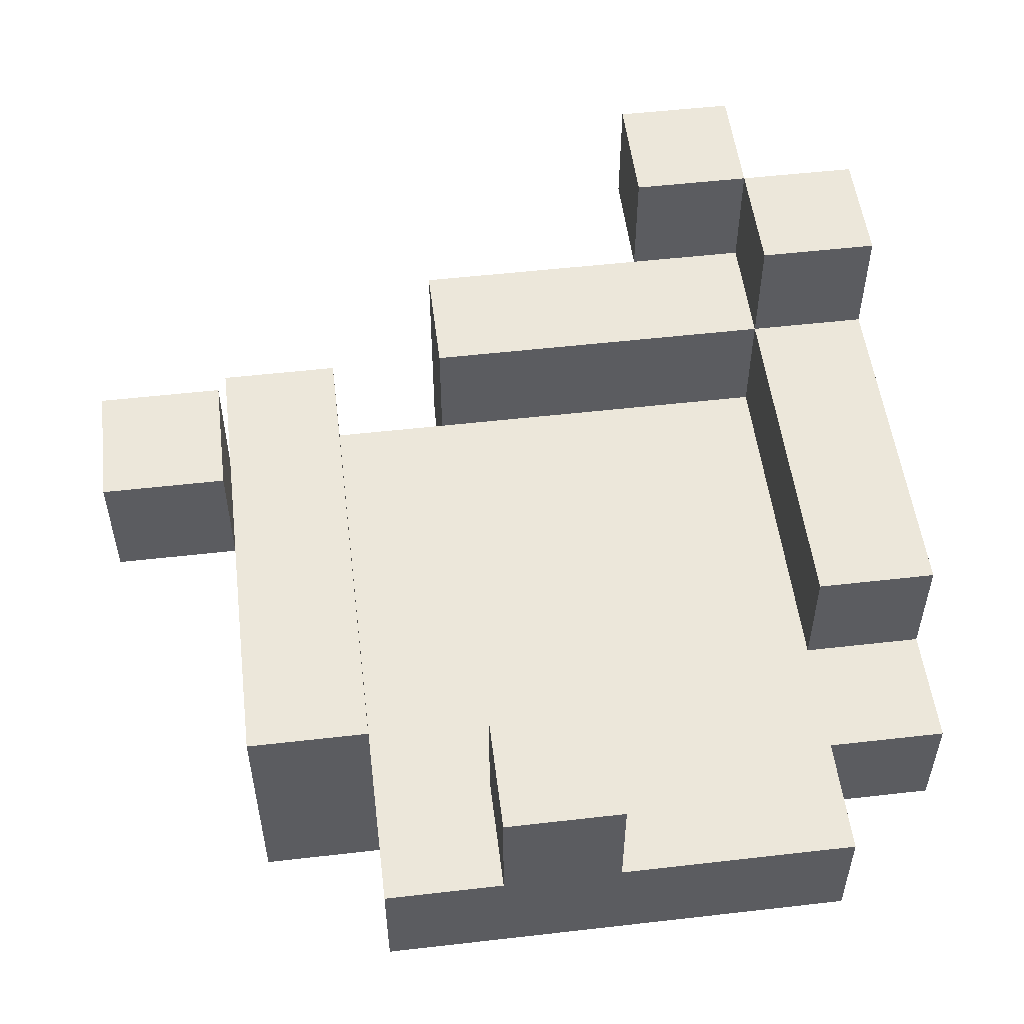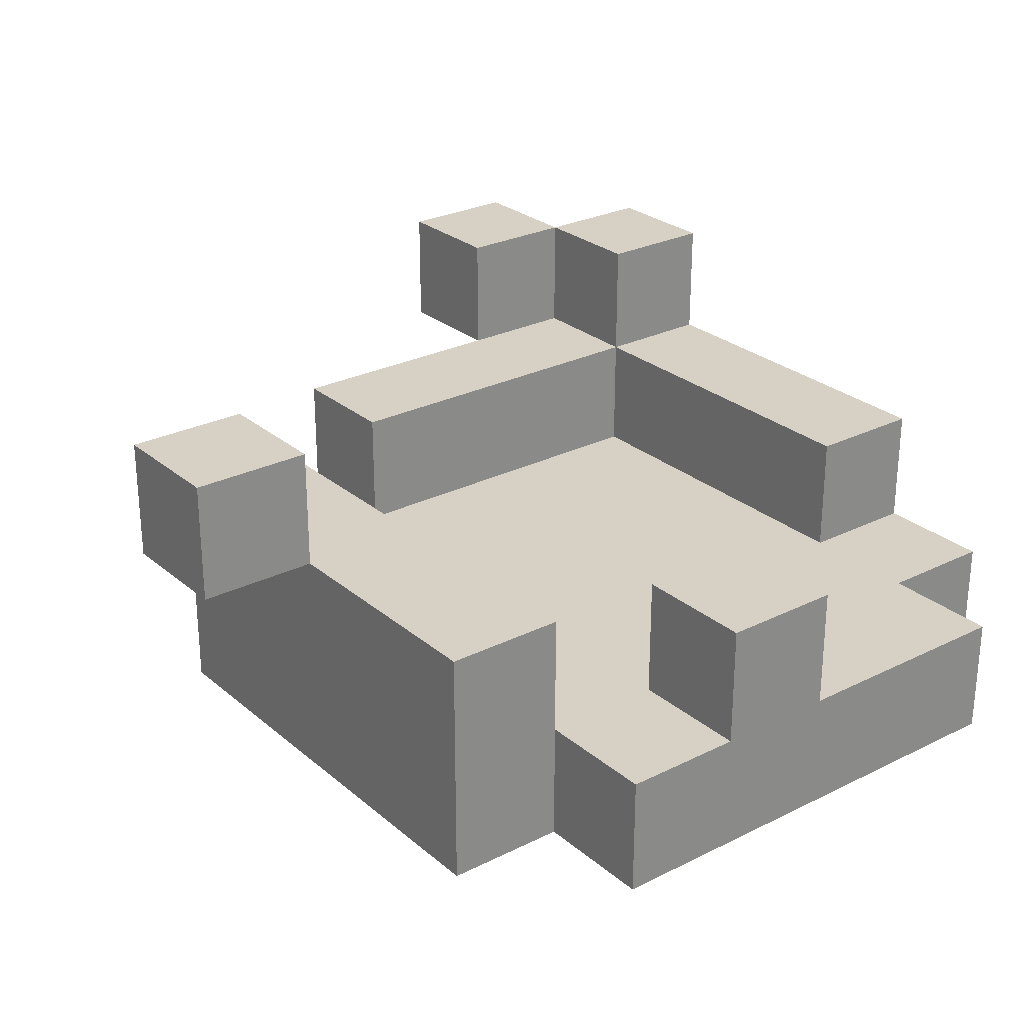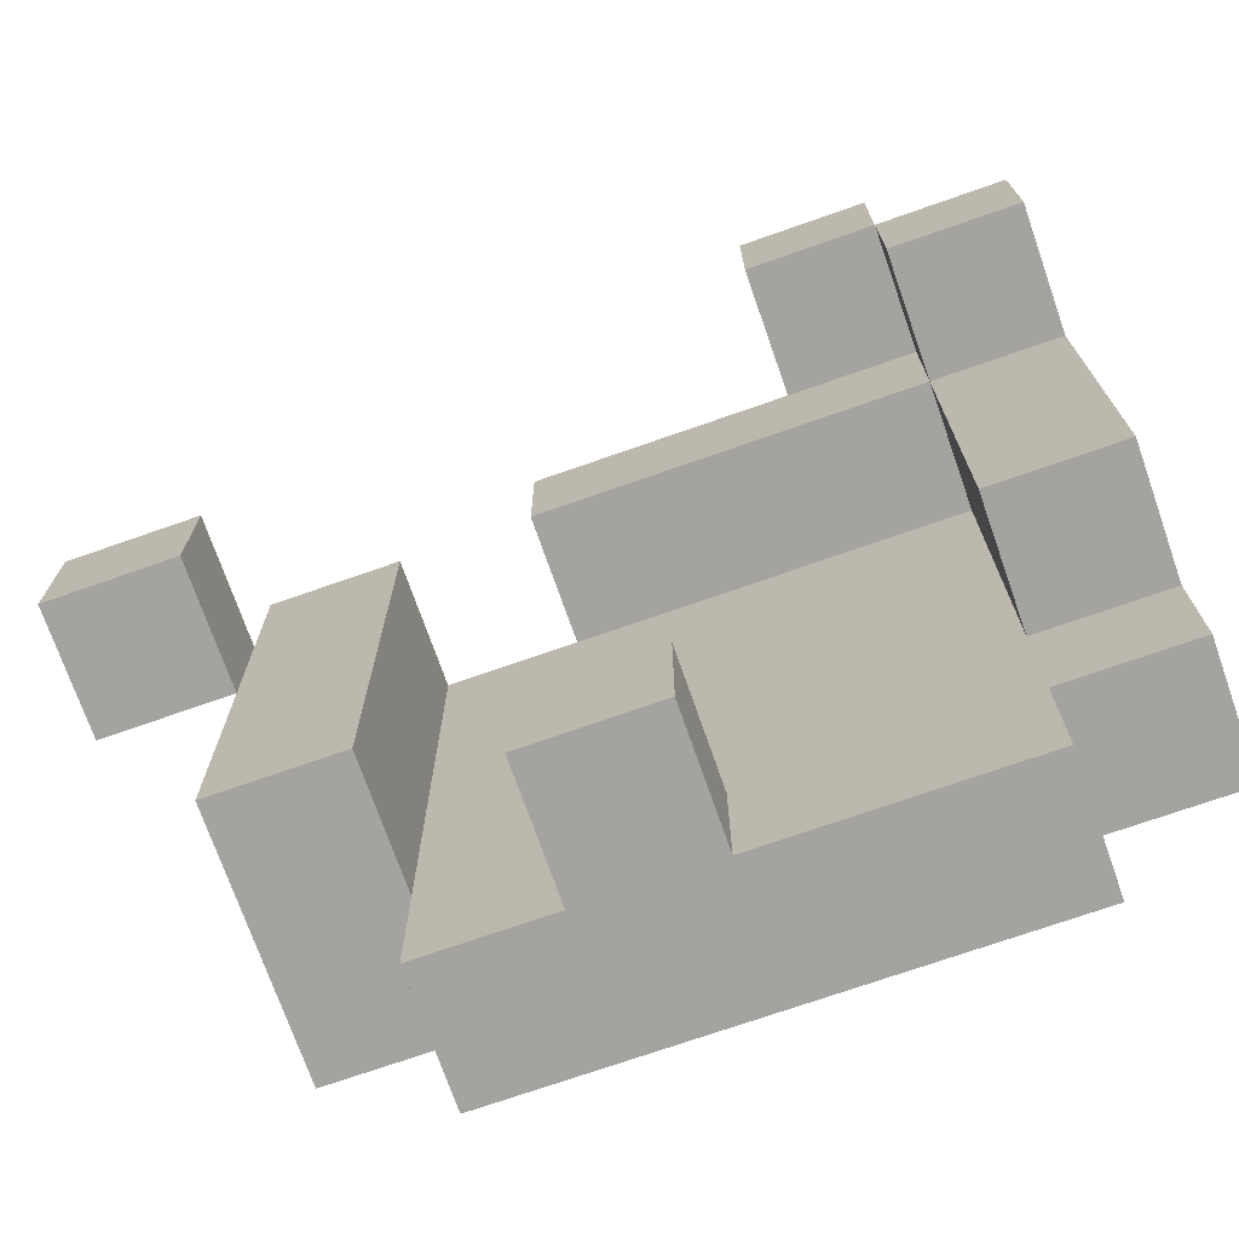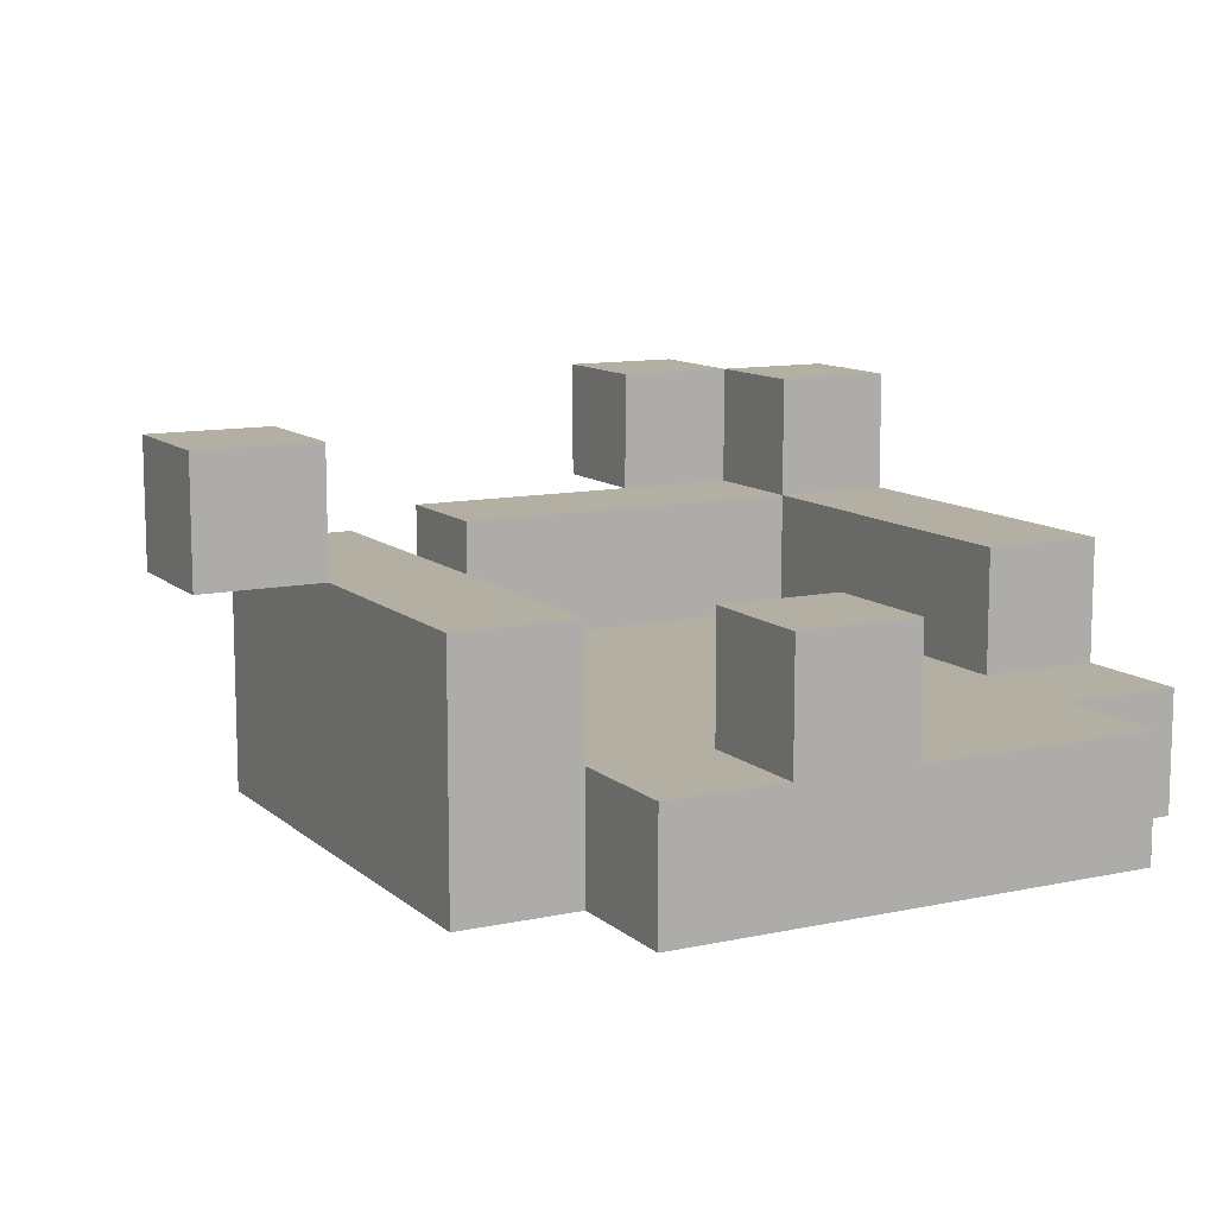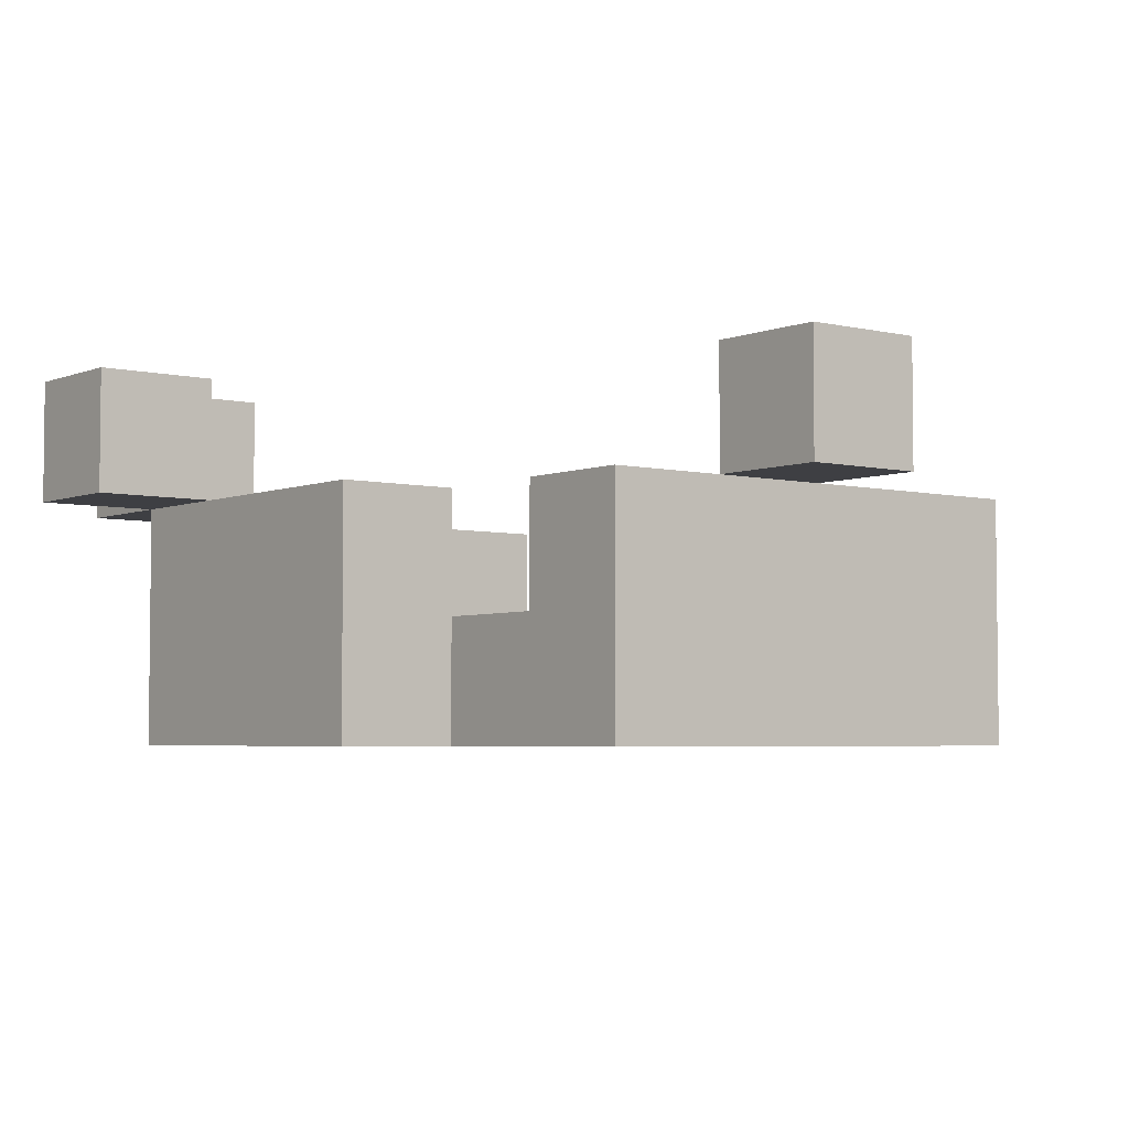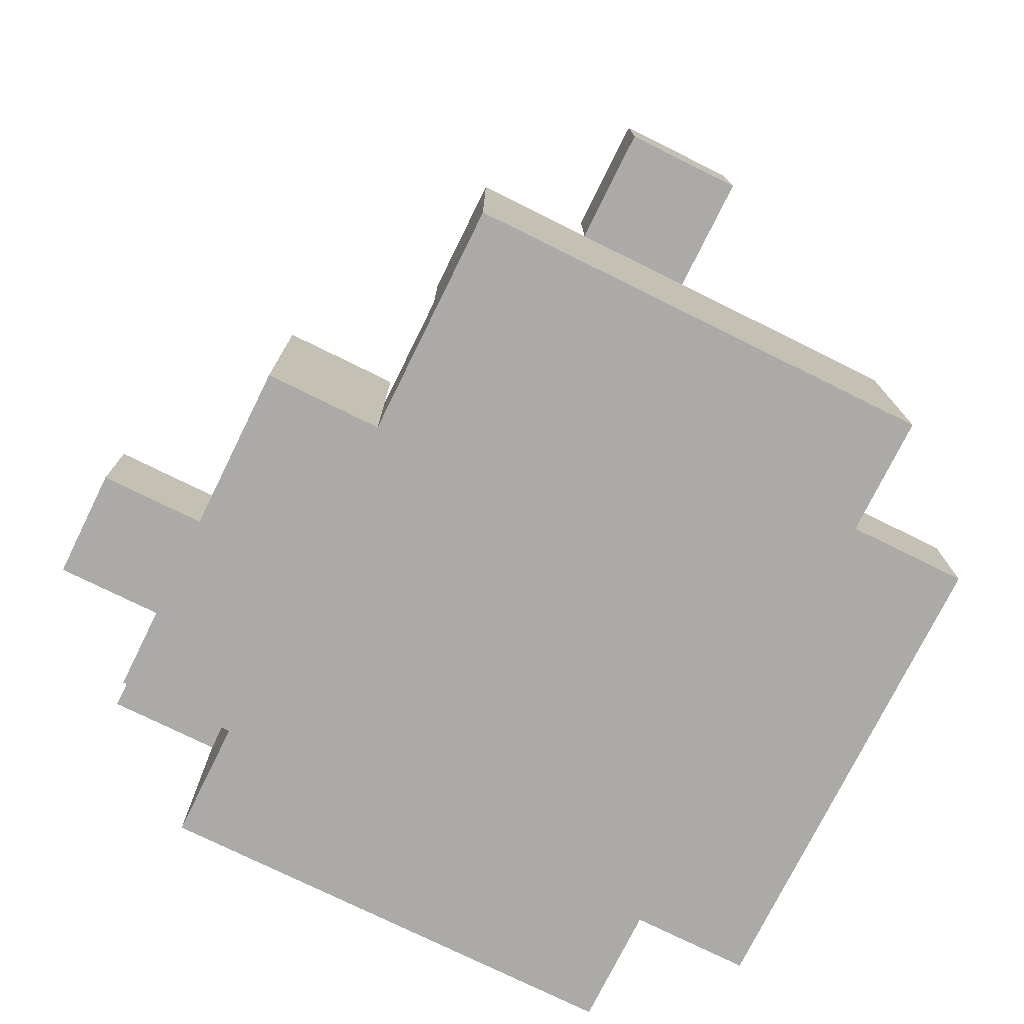
<metadata>
{"format":"obj","ext":"obj","renderer":"f3d","projection":"perspective","resolution":1024,"background":"white","views":[{"elev":53.0,"azim":173.0,"up":"+Y"},{"elev":26.9,"azim":142.2,"up":"+Y"},{"elev":-72.8,"azim":-160.7,"up":"+Z"},{"elev":11.1,"azim":152.0,"up":"+Y"},{"elev":-4.2,"azim":52.0,"up":"+Y"},{"elev":-75.7,"azim":63.7,"up":"+Y"}]}
</metadata>
<code>
v -3 0 2
v -3 0 -2
v -3 1 -1
v -3 1 -2
v -3 2 3
v -3 2 2
v -3 2 -1
v -3 3 3
v -3 3 2
v -2 0 3
v -2 0 2
v -2 0 -2
v -2 0 -3
v -2 1 -2
v -2 1 -3
v -2 2 4
v -2 2 3
v -2 2 2
v -2 3 4
v -2 3 3
v 0 1 -2
v 0 1 -3
v 0 2 -2
v 0 2 -3
v 2 1 2
v 2 1 -2
v 2 2 2
v 2 2 -2
v 3 2 1
v 3 2 -0
v 3 3 1
v 3 3 -0
v -2 1 2
v -2 1 -1
v -2 2 3
v -2 2 2
v -2 2 -1
v -2 3 3
v -2 3 2
v -1 2 4
v -1 2 3
v -1 3 4
v -1 3 3
v 1 0 3
v 1 0 2
v 1 1 2
v 1 1 -2
v 1 1 -3
v 1 2 3
v 1 2 2
v 1 2 -2
v 1 2 -3
v 2 0 -2
v 2 0 -3
v 2 1 -2
v 2 1 -3
v 3 0 2
v 3 0 -2
v 3 2 2
v 3 2 1
v 3 2 -0
v 3 2 -2
v 4 2 1
v 4 2 -0
v 4 3 1
v 4 3 -0
v -2 2 4
v -2 3 4
v -1 2 4
v -1 3 4
v -3 2 3
v -3 3 3
v -2 0 3
v -2 2 3
v -2 3 3
v -1 2 3
v 1 0 3
v 1 2 3
v -3 0 2
v -3 2 2
v -2 0 2
v -2 2 2
v 1 0 2
v 1 1 2
v 2 1 2
v 2 2 2
v 3 0 2
v 3 2 2
v 3 2 1
v 3 3 1
v 4 2 1
v 4 3 1
v 0 1 -2
v 0 2 -2
v 1 1 -2
v 1 2 -2
v -2 2 3
v -2 3 3
v -1 2 3
v -1 3 3
v -3 2 2
v -3 3 2
v -2 1 2
v -2 2 2
v -2 3 2
v 1 1 2
v 1 2 2
v 3 2 -0
v 3 3 -0
v 4 2 -0
v 4 3 -0
v -3 1 -1
v -3 2 -1
v -2 1 -1
v -2 2 -1
v -3 0 -2
v -3 1 -2
v -2 0 -2
v -2 1 -2
v 2 0 -2
v 2 1 -2
v 2 2 -2
v 3 0 -2
v 3 2 -2
v -2 0 -3
v -2 1 -3
v 0 1 -3
v 0 2 -3
v 1 1 -3
v 1 2 -3
v 2 0 -3
v 2 1 -3
v -2 0 3
v 1 0 3
v -3 0 2
v -2 0 2
v 1 0 2
v 3 0 2
v -3 0 -2
v -2 0 -2
v 2 0 -2
v 3 0 -2
v -2 0 -3
v 2 0 -3
v -2 2 4
v -1 2 4
v -3 2 3
v -2 2 3
v -1 2 3
v -3 2 2
v -2 2 2
v 3 2 1
v 4 2 1
v 3 2 -0
v 4 2 -0
v -2 1 2
v 1 1 2
v 2 1 2
v -3 1 -1
v -2 1 -1
v -3 1 -2
v -2 1 -2
v 0 1 -2
v 1 1 -2
v 2 1 -2
v -2 1 -3
v 0 1 -3
v 1 1 -3
v 2 1 -3
v -2 2 3
v -1 2 3
v 1 2 3
v -3 2 2
v -2 2 2
v 1 2 2
v 2 2 2
v 3 2 2
v 3 2 1
v 3 2 -0
v -3 2 -1
v -2 2 -1
v 0 2 -2
v 1 2 -2
v 2 2 -2
v 3 2 -2
v 0 2 -3
v 1 2 -3
v -2 3 4
v -1 3 4
v -3 3 3
v -2 3 3
v -1 3 3
v -3 3 2
v -2 3 2
v 3 3 1
v 4 3 1
v 3 3 -0
v 4 3 -0
f 3 2 1
f 4 2 3
f 6 3 1
f 7 3 6
f 8 6 5
f 9 6 8
f 14 13 12
f 15 13 14
f 17 11 10
f 18 11 17
f 19 17 16
f 20 17 19
f 23 22 21
f 24 22 23
f 27 26 25
f 28 26 27
f 31 30 29
f 32 30 31
f 33 34 36
f 36 34 37
f 35 36 38
f 38 36 39
f 40 41 42
f 42 41 43
f 44 45 46
f 44 46 49
f 49 46 50
f 47 48 51
f 51 48 52
f 53 54 55
f 55 54 56
f 57 58 59
f 59 58 60
f 60 58 61
f 61 58 62
f 63 64 65
f 65 64 66
f 69 68 67
f 70 68 69
f 74 72 71
f 75 72 74
f 76 74 73
f 77 76 73
f 78 76 77
f 81 80 79
f 82 80 81
f 85 84 83
f 87 85 83
f 87 86 85
f 88 86 87
f 91 90 89
f 92 90 91
f 95 94 93
f 96 94 95
f 97 98 99
f 99 98 100
f 101 102 104
f 104 102 105
f 103 104 106
f 106 104 107
f 108 109 110
f 110 109 111
f 112 113 114
f 114 113 115
f 116 117 118
f 118 117 119
f 120 121 123
f 121 122 123
f 123 122 124
f 125 126 127
f 125 127 129
f 127 128 129
f 129 128 130
f 125 129 131
f 131 129 132
f 136 134 133
f 137 134 136
f 139 136 135
f 139 138 137
f 139 137 136
f 140 138 139
f 141 138 140
f 142 138 141
f 143 141 140
f 144 141 143
f 148 146 145
f 149 146 148
f 150 148 147
f 151 148 150
f 154 153 152
f 155 153 154
f 156 157 160
f 157 158 160
f 159 160 161
f 160 158 162
f 161 160 162
f 162 158 163
f 163 158 164
f 164 158 165
f 162 163 166
f 166 163 167
f 164 165 168
f 168 165 169
f 170 171 174
f 171 172 174
f 174 172 175
f 176 177 178
f 176 178 179
f 173 174 180
f 180 174 181
f 176 179 184
f 184 179 185
f 182 183 186
f 186 183 187
f 188 189 191
f 191 189 192
f 190 191 193
f 193 191 194
f 195 196 197
f 197 196 198

</code>
